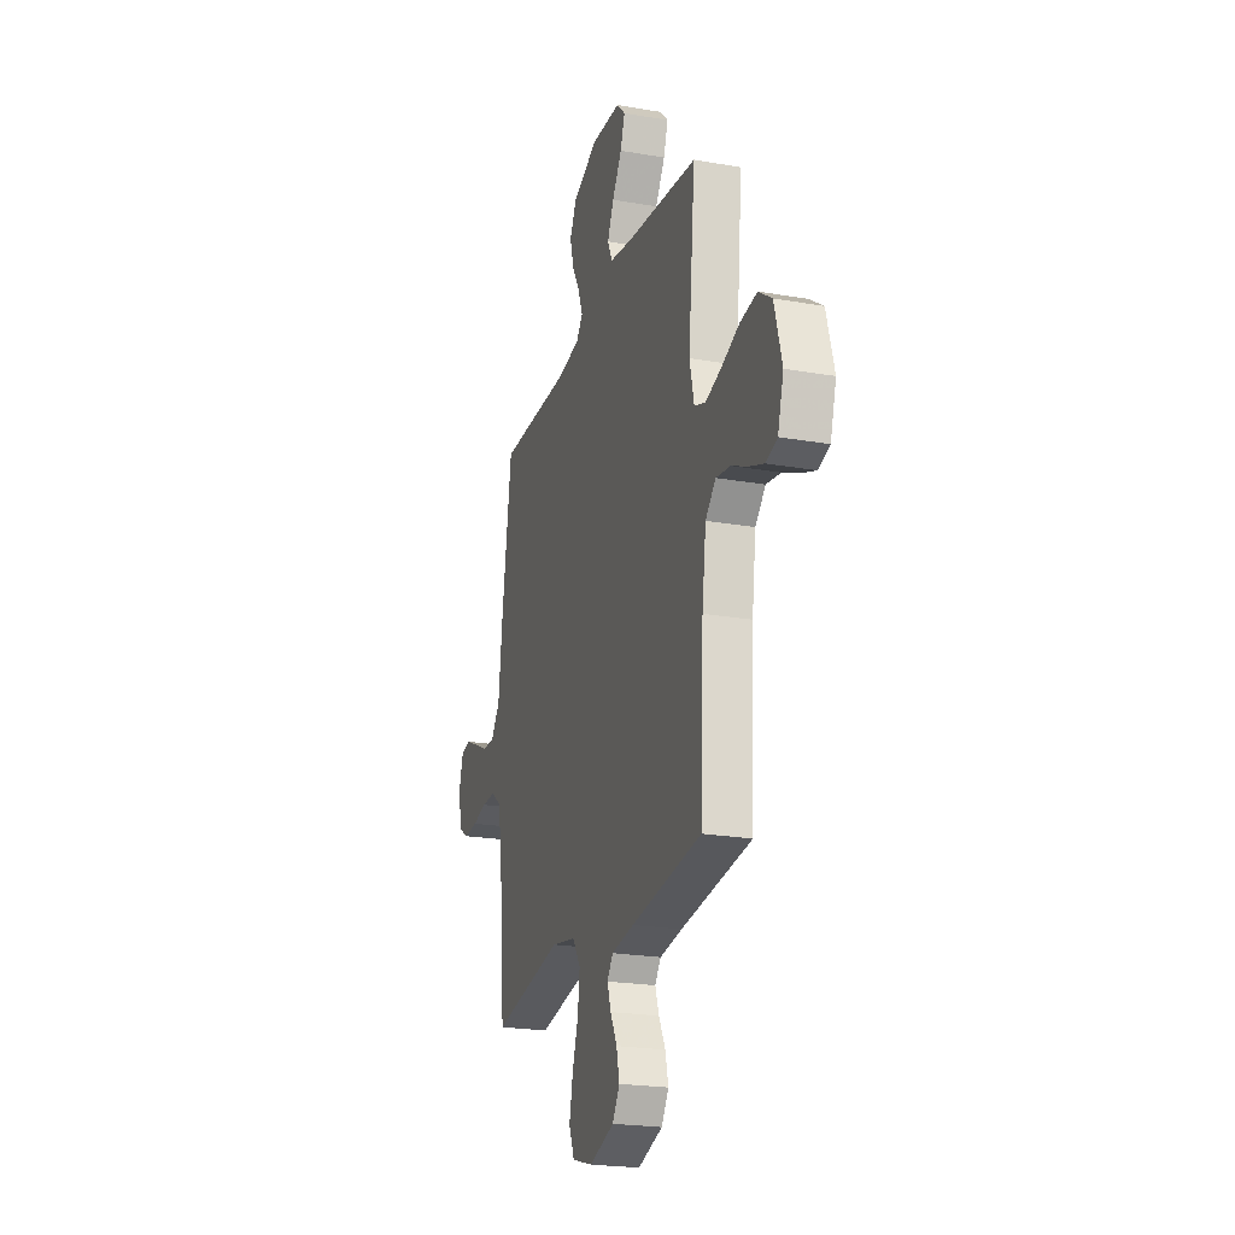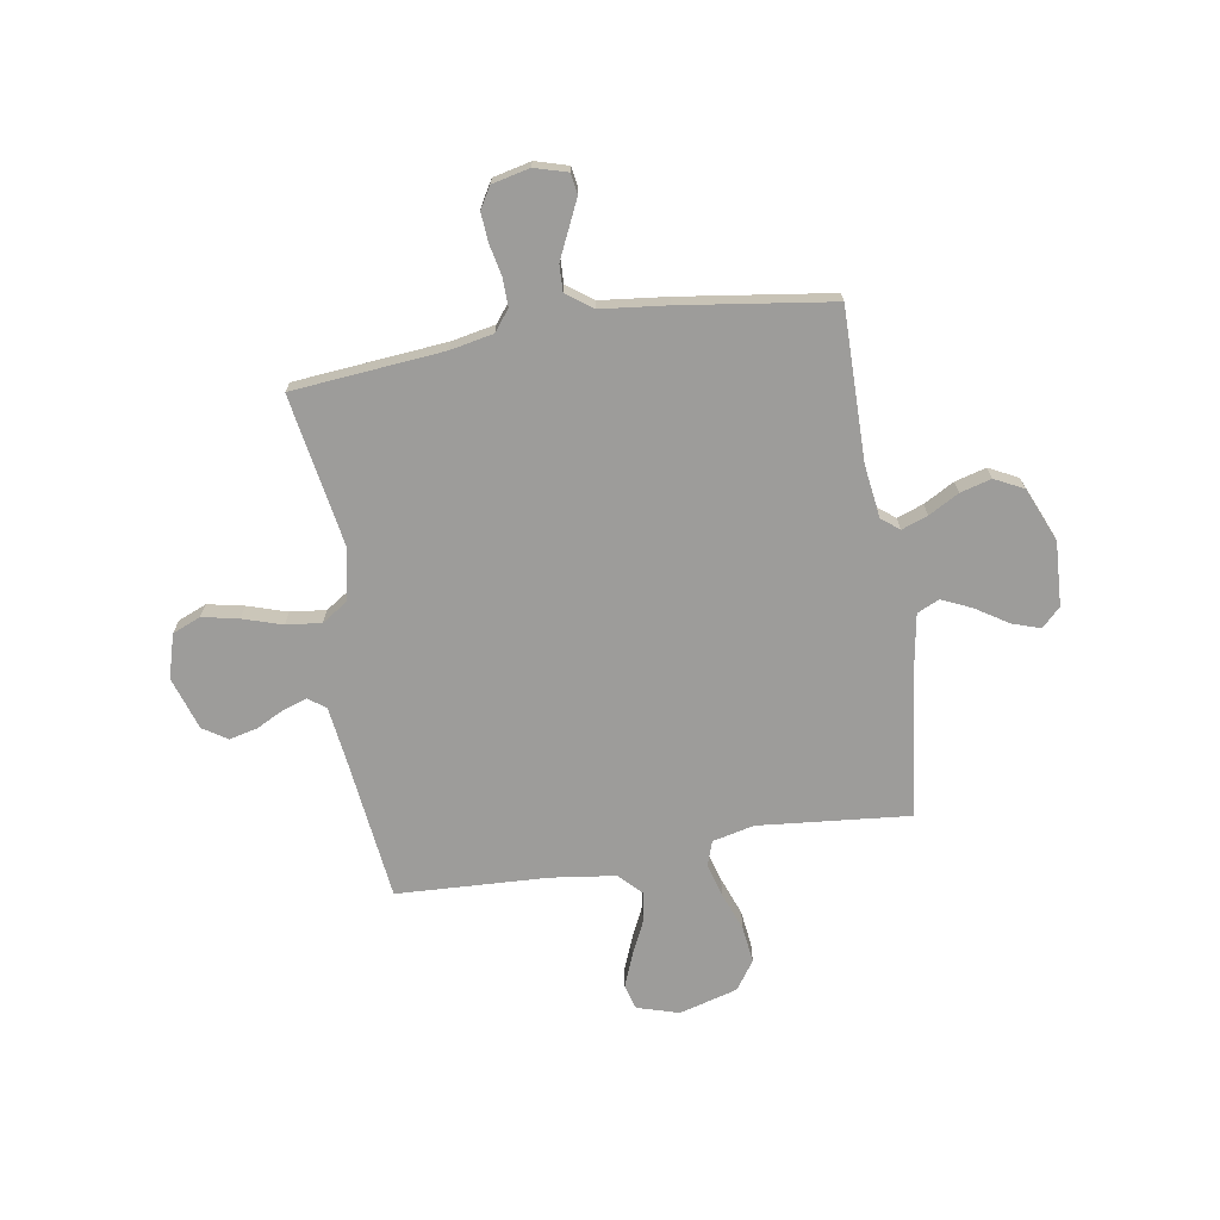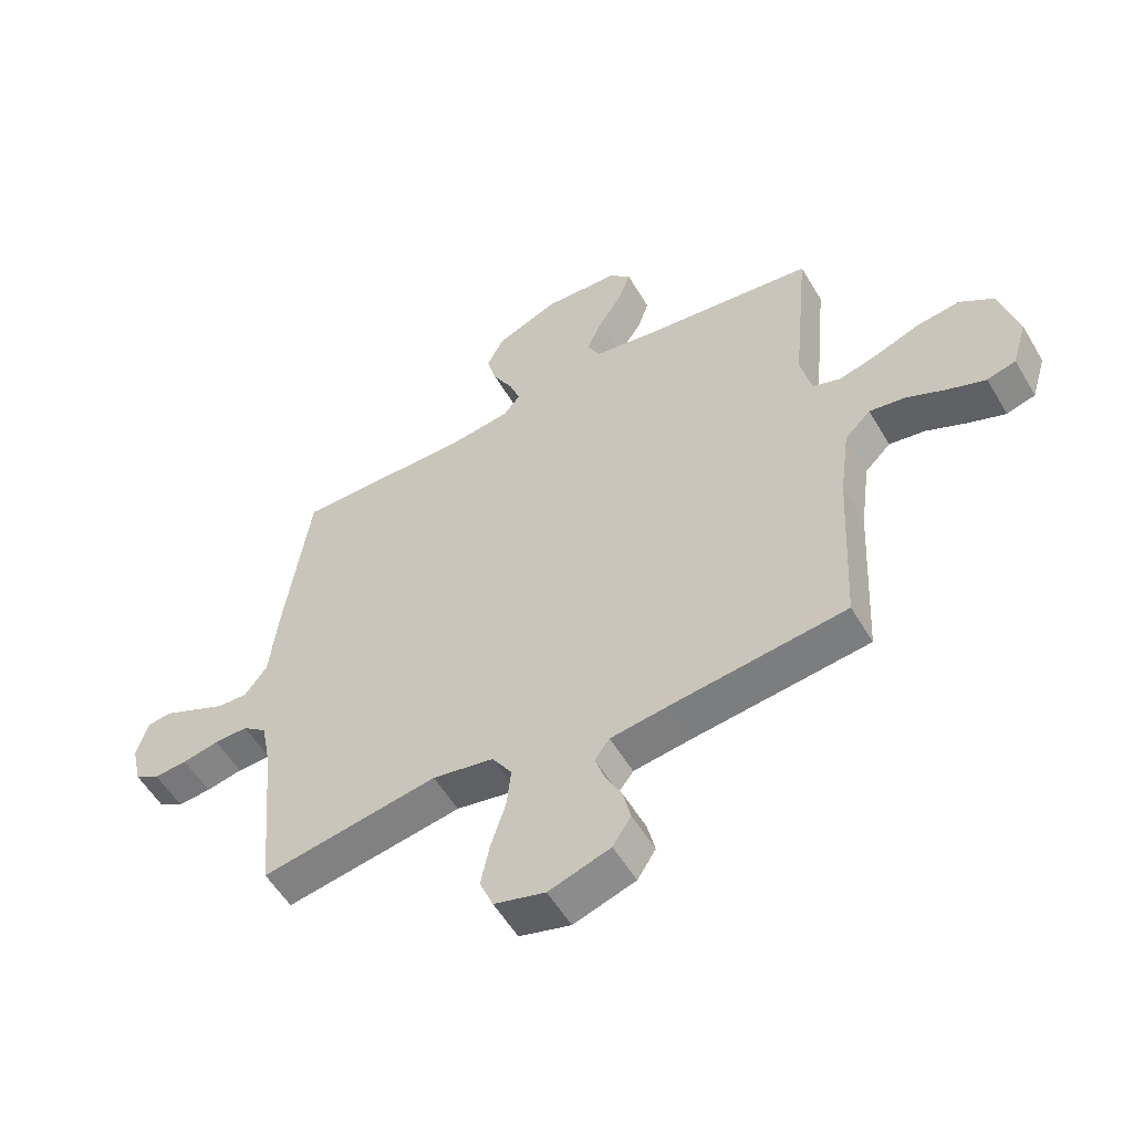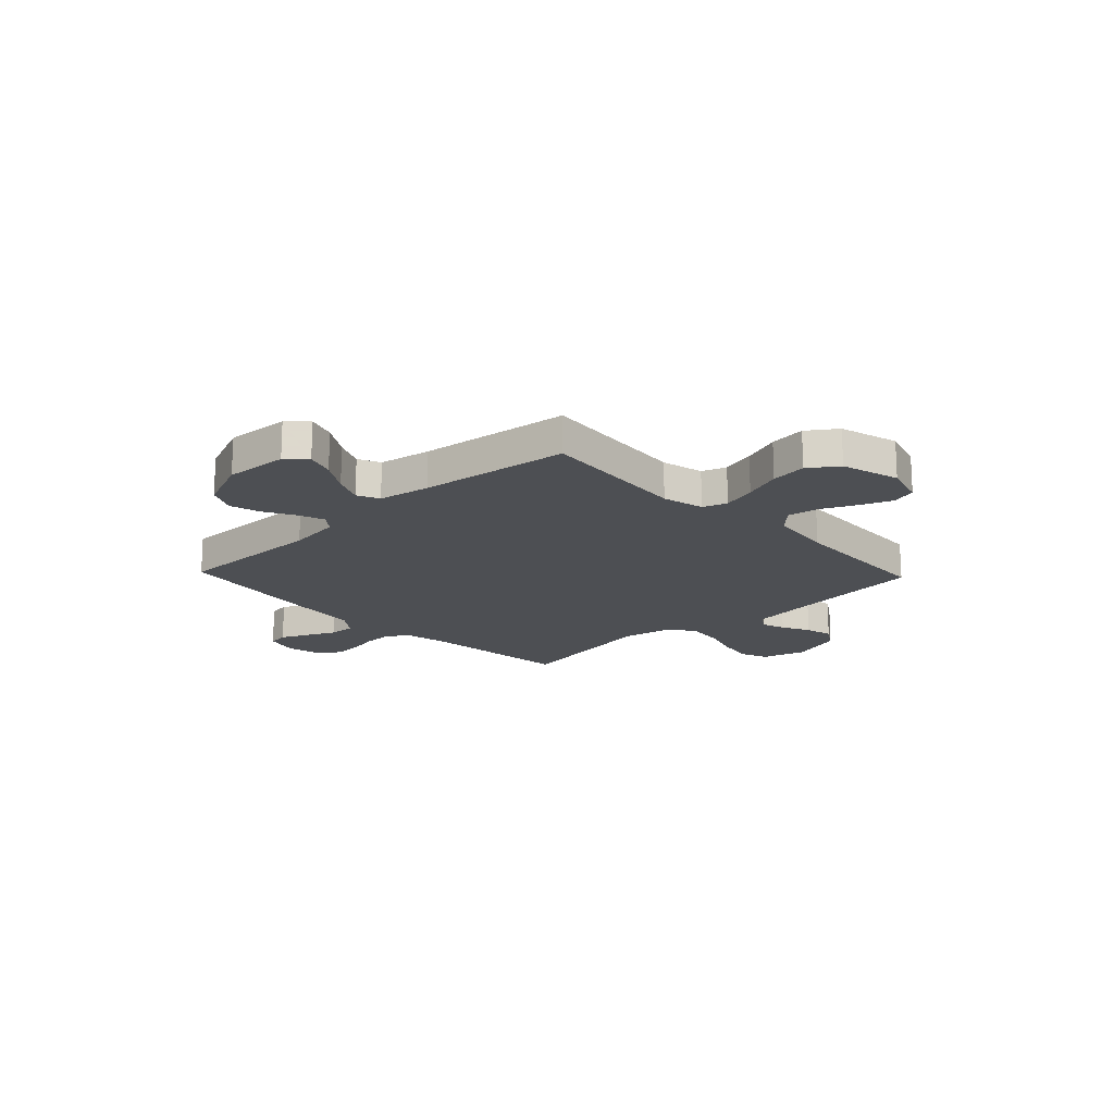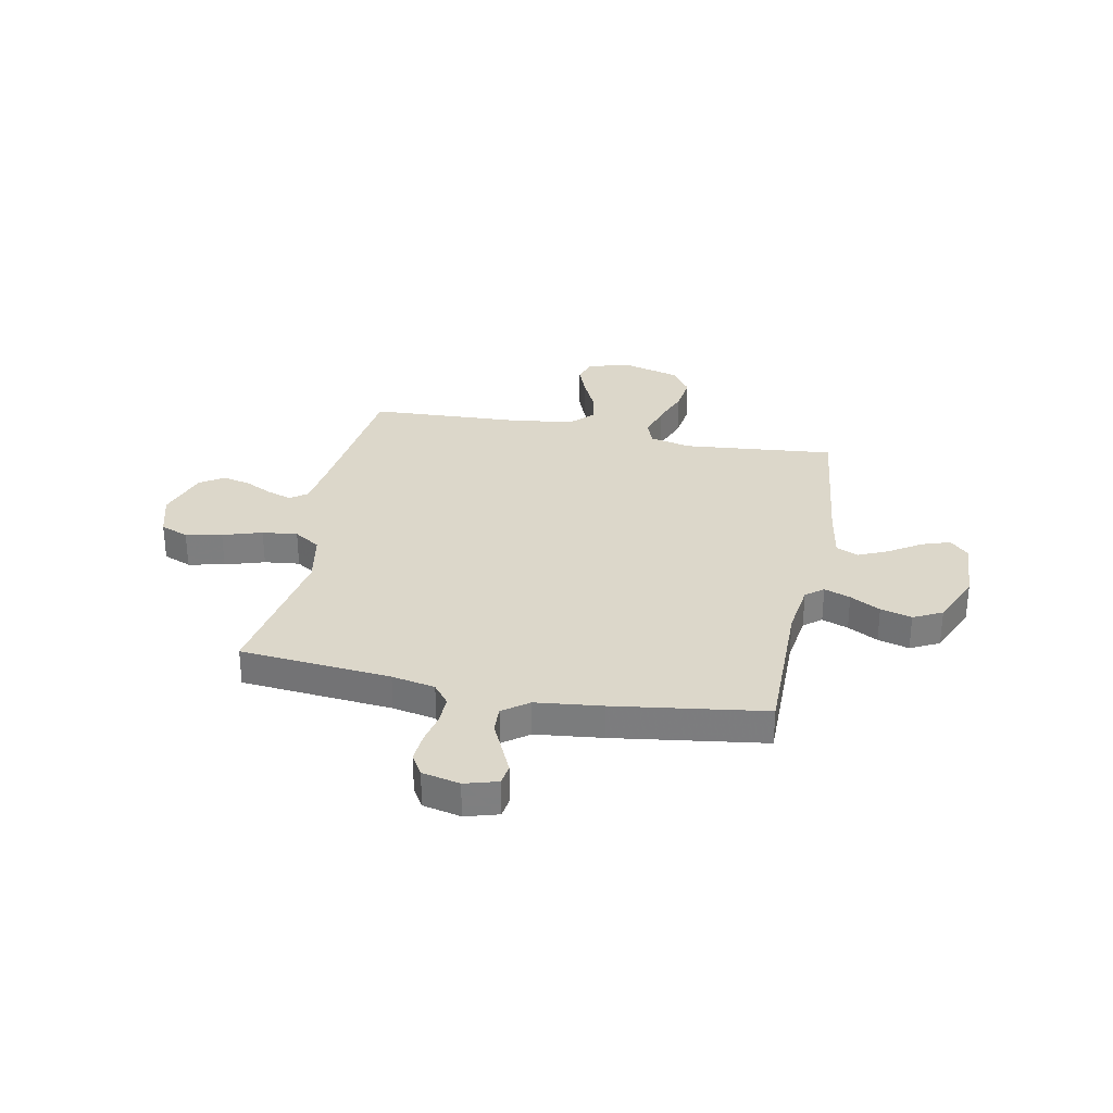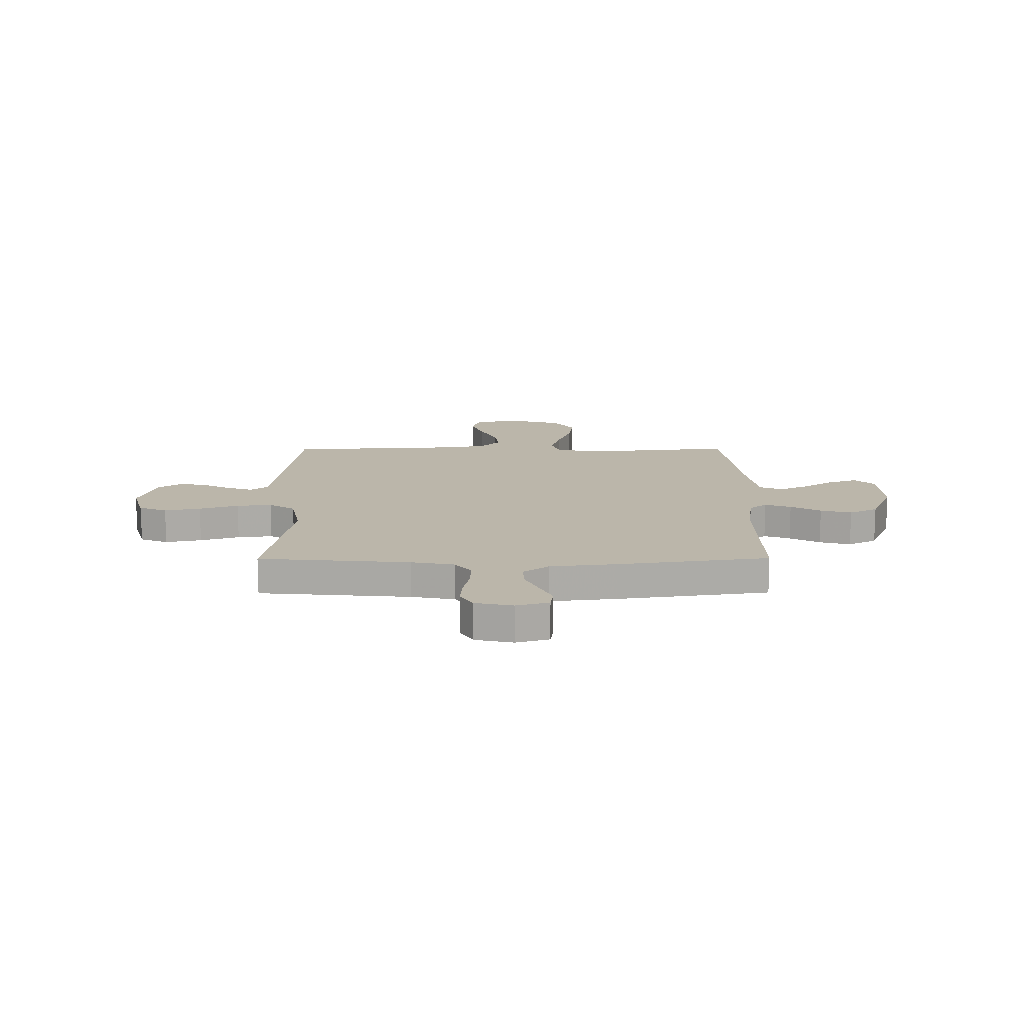
<metadata>
{"format":"obj","ext":"obj","renderer":"f3d","projection":"perspective","resolution":1024,"background":"white","views":[{"elev":-22.6,"azim":73.2,"up":"+Z"},{"elev":-70.2,"azim":-80.6,"up":"+Y"},{"elev":-55.2,"azim":30.2,"up":"+Z"},{"elev":-17.6,"azim":43.5,"up":"+Y"},{"elev":30.7,"azim":-78.7,"up":"+Y"},{"elev":14.1,"azim":-90.3,"up":"+Y"}]}
</metadata>
<code>
v -0.5 0.07 -0.5
v -0.527 0.07 -0.2
v -0.544 0.07 -0.114
v -0.585 0.07 -0.082
v -0.642 0.07 -0.083
v -0.704 0.07 -0.096
v -0.761 0.07 -0.1
v -0.803 0.07 -0.075
v -0.82 0.07 0
v -0.801 0.07 0.065
v -0.76 0.07 0.071
v -0.706 0.07 0.046
v -0.648 0.07 0.019
v -0.596 0.07 0.017
v -0.558 0.07 0.068
v -0.543 0.07 0.2
v -0.5 0.07 0.5
v -0.2 0.07 0.497
v -0.095 0.07 0.511
v -0.067 0.07 0.546
v -0.086 0.07 0.598
v -0.119 0.07 0.658
v -0.136 0.07 0.72
v -0.107 0.07 0.777
v 0 0.07 0.822
v 0.127 0.07 0.815
v 0.164 0.07 0.778
v 0.145 0.07 0.722
v 0.104 0.07 0.658
v 0.077 0.07 0.599
v 0.097 0.07 0.555
v 0.2 0.07 0.537
v 0.5 0.07 0.5
v 0.471 0.07 0.2
v 0.49 0.07 0.117
v 0.538 0.07 0.1
v 0.606 0.07 0.119
v 0.682 0.07 0.147
v 0.754 0.07 0.156
v 0.811 0.07 0.116
v 0.843 0.07 0
v 0.818 0.07 -0.083
v 0.769 0.07 -0.097
v 0.705 0.07 -0.072
v 0.637 0.07 -0.04
v 0.576 0.07 -0.03
v 0.532 0.07 -0.073
v 0.515 0.07 -0.2
v 0.5 0.07 -0.5
v 0.2 0.07 -0.535
v 0.104 0.07 -0.548
v 0.079 0.07 -0.582
v 0.095 0.07 -0.63
v 0.123 0.07 -0.685
v 0.136 0.07 -0.741
v 0.105 0.07 -0.789
v 0 0.07 -0.823
v -0.087 0.07 -0.798
v -0.11 0.07 -0.742
v -0.095 0.07 -0.67
v -0.07 0.07 -0.592
v -0.062 0.07 -0.522
v -0.096 0.07 -0.47
v -0.2 0.07 -0.45
v -0.5 0 -0.5
v -0.527 0 -0.2
v -0.544 0 -0.114
v -0.585 0 -0.082
v -0.642 0 -0.083
v -0.704 0 -0.096
v -0.761 0 -0.1
v -0.803 0 -0.075
v -0.82 0 0
v -0.801 0 0.065
v -0.76 0 0.071
v -0.706 0 0.046
v -0.648 0 0.019
v -0.596 0 0.017
v -0.558 0 0.068
v -0.543 0 0.2
v -0.5 0 0.5
v -0.2 0 0.497
v -0.095 0 0.511
v -0.067 0 0.546
v -0.086 0 0.598
v -0.119 0 0.658
v -0.136 0 0.72
v -0.107 0 0.777
v 0 0 0.822
v 0.127 0 0.815
v 0.164 0 0.778
v 0.145 0 0.722
v 0.104 0 0.658
v 0.077 0 0.599
v 0.097 0 0.555
v 0.2 0 0.537
v 0.5 0 0.5
v 0.471 0 0.2
v 0.49 0 0.117
v 0.538 0 0.1
v 0.606 0 0.119
v 0.682 0 0.147
v 0.754 0 0.156
v 0.811 0 0.116
v 0.843 0 0
v 0.818 0 -0.083
v 0.769 0 -0.097
v 0.705 0 -0.072
v 0.637 0 -0.04
v 0.576 0 -0.03
v 0.532 0 -0.073
v 0.515 0 -0.2
v 0.5 0 -0.5
v 0.2 0 -0.535
v 0.104 0 -0.548
v 0.079 0 -0.582
v 0.095 0 -0.63
v 0.123 0 -0.685
v 0.136 0 -0.741
v 0.105 0 -0.789
v 0 0 -0.823
v -0.087 0 -0.798
v -0.11 0 -0.742
v -0.095 0 -0.67
v -0.07 0 -0.592
v -0.062 0 -0.522
v -0.096 0 -0.47
v -0.2 0 -0.45
f 59 60 61
f 58 59 61
f 57 58 61
f 56 57 61
f 55 56 61
f 54 55 61
f 53 54 61
f 52 53 61 62
f 51 52 62 63
f 48 49 50
f 50 51 63
f 48 50 63
f 47 48 63
f 43 44 45
f 42 43 45
f 41 42 45
f 40 41 45
f 39 40 45
f 38 39 45
f 37 38 45
f 36 37 45 46
f 47 63 64
f 46 47 64
f 36 46 64
f 35 36 64
f 27 28 29
f 26 27 29
f 25 26 29
f 24 25 29
f 23 24 29
f 22 23 29
f 21 22 29
f 20 21 29 30
f 19 20 30 31
f 15 16 17 18
f 14 15 18 19
f 11 12 13
f 10 11 13
f 9 10 13
f 8 9 13
f 7 8 13
f 6 7 13
f 5 6 13
f 4 5 13 14
f 19 31 32
f 14 19 32
f 4 14 32
f 3 4 32
f 64 1 2
f 35 64 2
f 34 35 2
f 32 33 34
f 3 32 34
f 2 3 34
f 125 124 123
f 125 123 122
f 125 122 121
f 125 121 120
f 125 120 119
f 125 119 118
f 125 118 117
f 126 125 117 116
f 127 126 116 115
f 114 113 112
f 127 115 114
f 127 114 112
f 127 112 111
f 109 108 107
f 109 107 106
f 109 106 105
f 109 105 104
f 109 104 103
f 109 103 102
f 109 102 101
f 110 109 101 100
f 128 127 111
f 128 111 110
f 128 110 100
f 128 100 99
f 93 92 91
f 93 91 90
f 93 90 89
f 93 89 88
f 93 88 87
f 93 87 86
f 93 86 85
f 94 93 85 84
f 95 94 84 83
f 82 81 80 79
f 83 82 79 78
f 77 76 75
f 77 75 74
f 77 74 73
f 77 73 72
f 77 72 71
f 77 71 70
f 77 70 69
f 78 77 69 68
f 96 95 83
f 96 83 78
f 96 78 68
f 96 68 67
f 66 65 128
f 66 128 99
f 66 99 98
f 98 97 96
f 98 96 67
f 98 67 66
f 1 65 66 2
f 2 66 67 3
f 3 67 68 4
f 4 68 69 5
f 5 69 70 6
f 6 70 71 7
f 7 71 72 8
f 8 72 73 9
f 9 73 74 10
f 10 74 75 11
f 11 75 76 12
f 12 76 77 13
f 13 77 78 14
f 14 78 79 15
f 15 79 80 16
f 16 80 81 17
f 17 81 82 18
f 18 82 83 19
f 19 83 84 20
f 20 84 85 21
f 21 85 86 22
f 22 86 87 23
f 23 87 88 24
f 24 88 89 25
f 25 89 90 26
f 26 90 91 27
f 27 91 92 28
f 28 92 93 29
f 29 93 94 30
f 30 94 95 31
f 31 95 96 32
f 32 96 97 33
f 33 97 98 34
f 34 98 99 35
f 35 99 100 36
f 36 100 101 37
f 37 101 102 38
f 38 102 103 39
f 39 103 104 40
f 40 104 105 41
f 41 105 106 42
f 42 106 107 43
f 43 107 108 44
f 44 108 109 45
f 45 109 110 46
f 46 110 111 47
f 47 111 112 48
f 48 112 113 49
f 49 113 114 50
f 50 114 115 51
f 51 115 116 52
f 52 116 117 53
f 53 117 118 54
f 54 118 119 55
f 55 119 120 56
f 56 120 121 57
f 57 121 122 58
f 58 122 123 59
f 59 123 124 60
f 60 124 125 61
f 61 125 126 62
f 62 126 127 63
f 63 127 128 64
f 64 128 65 1

</code>
